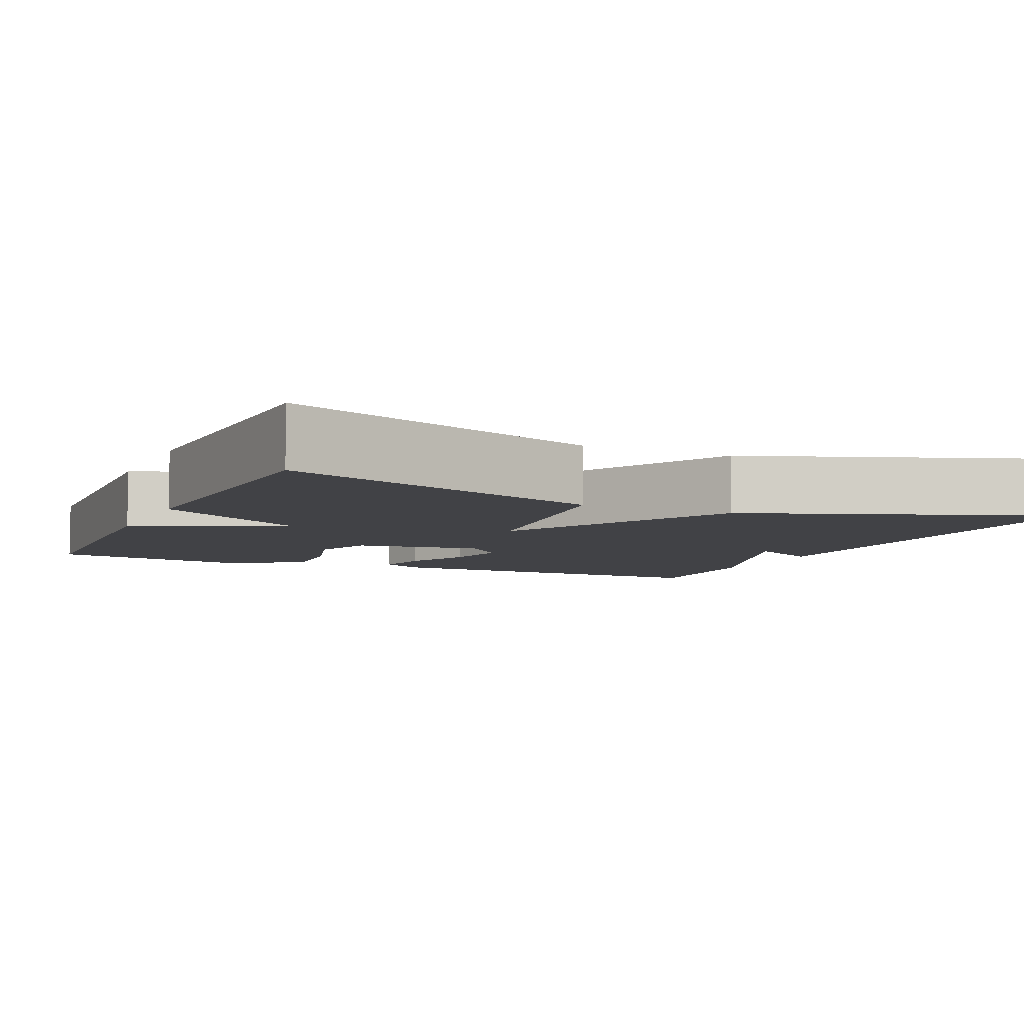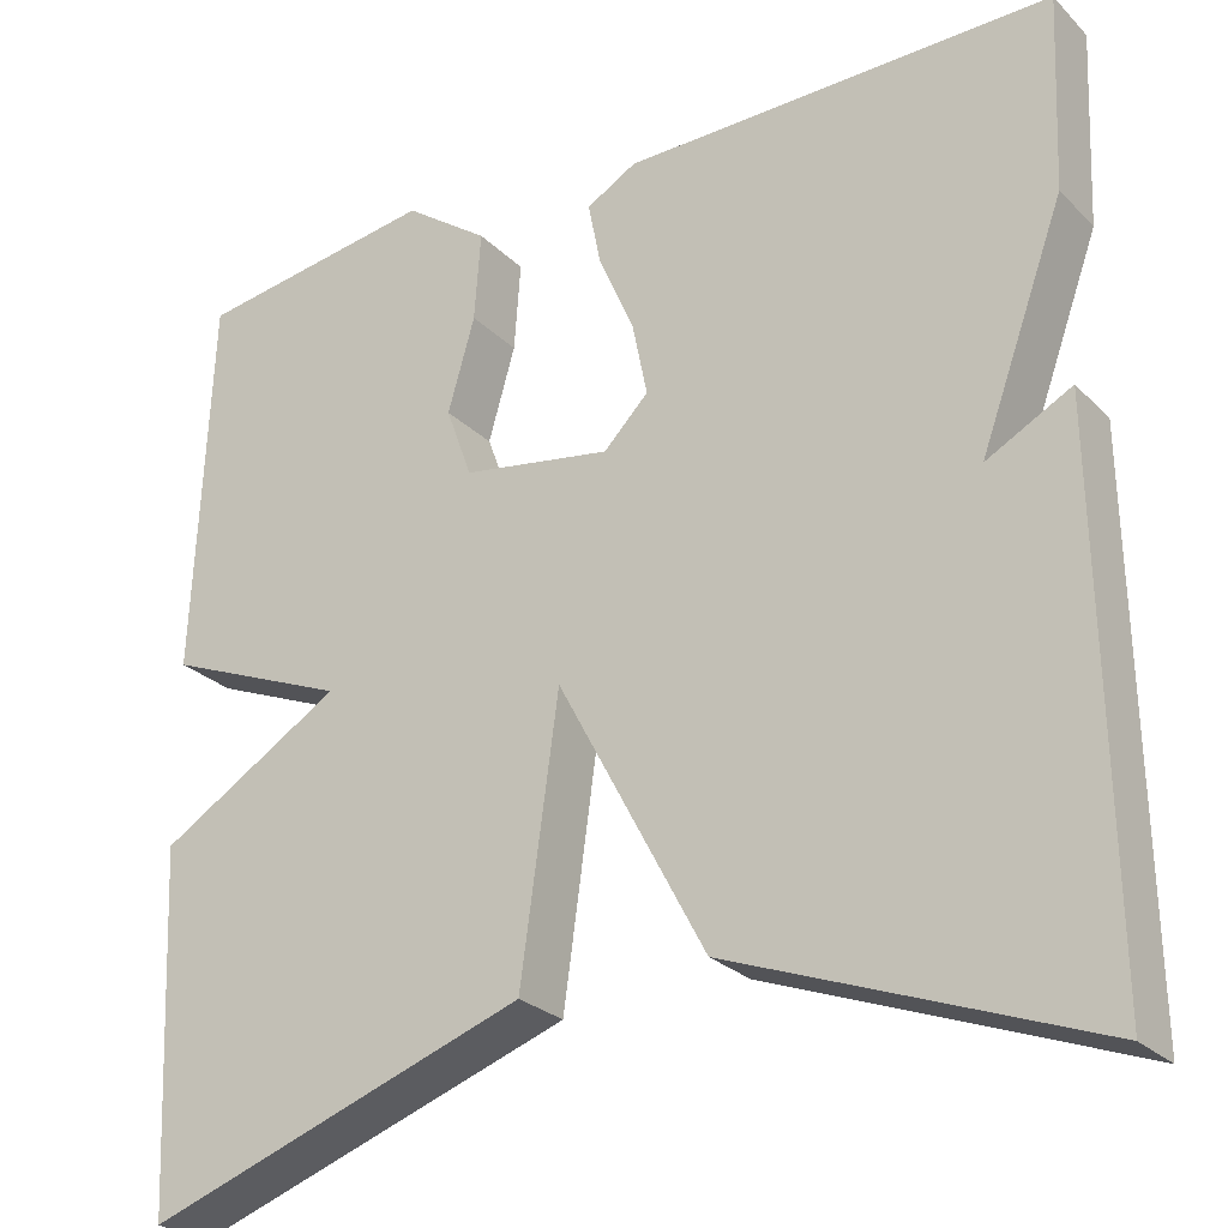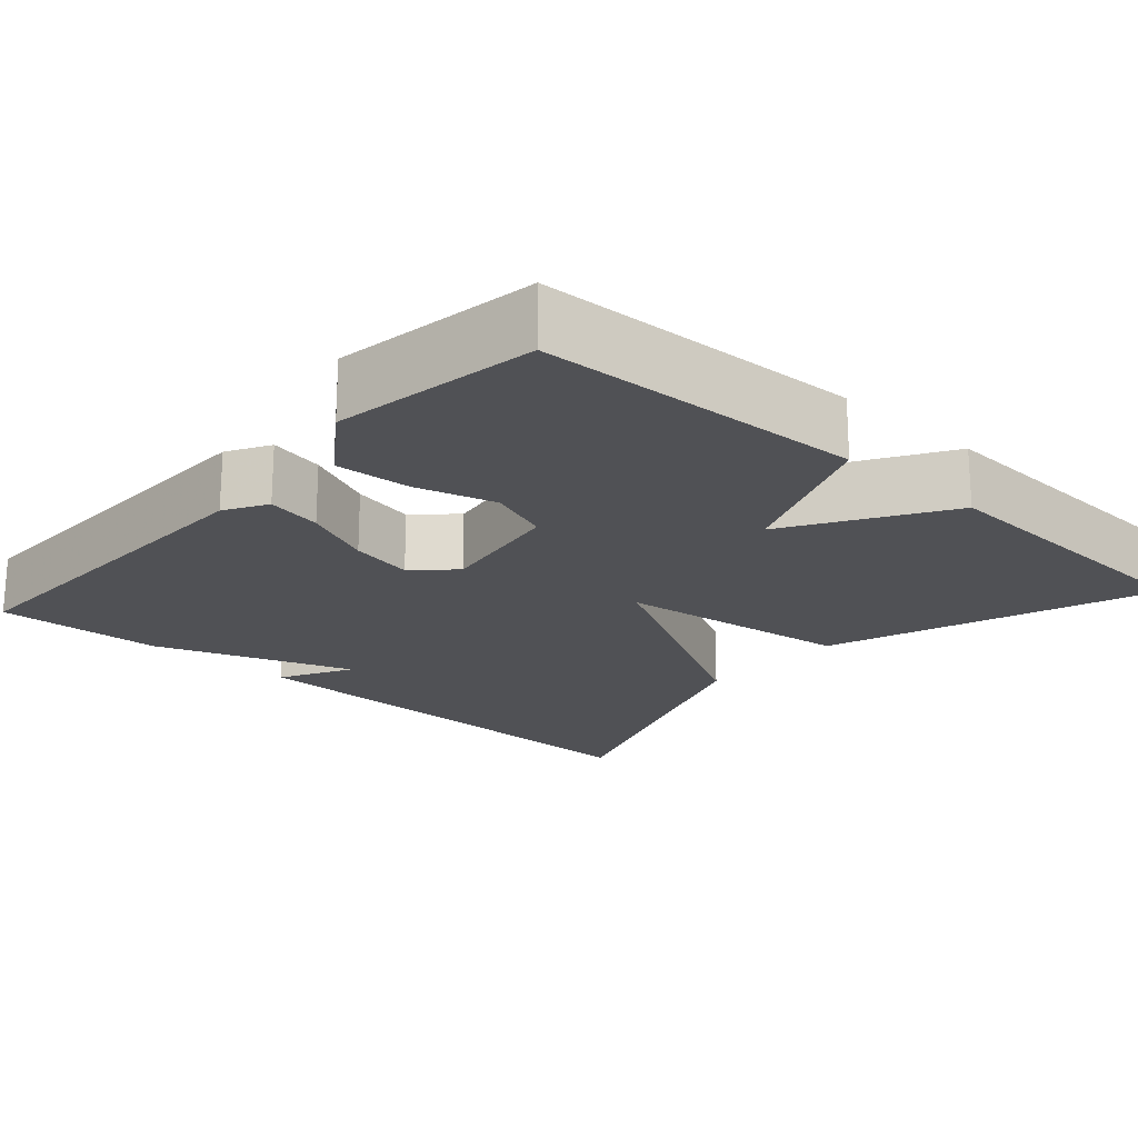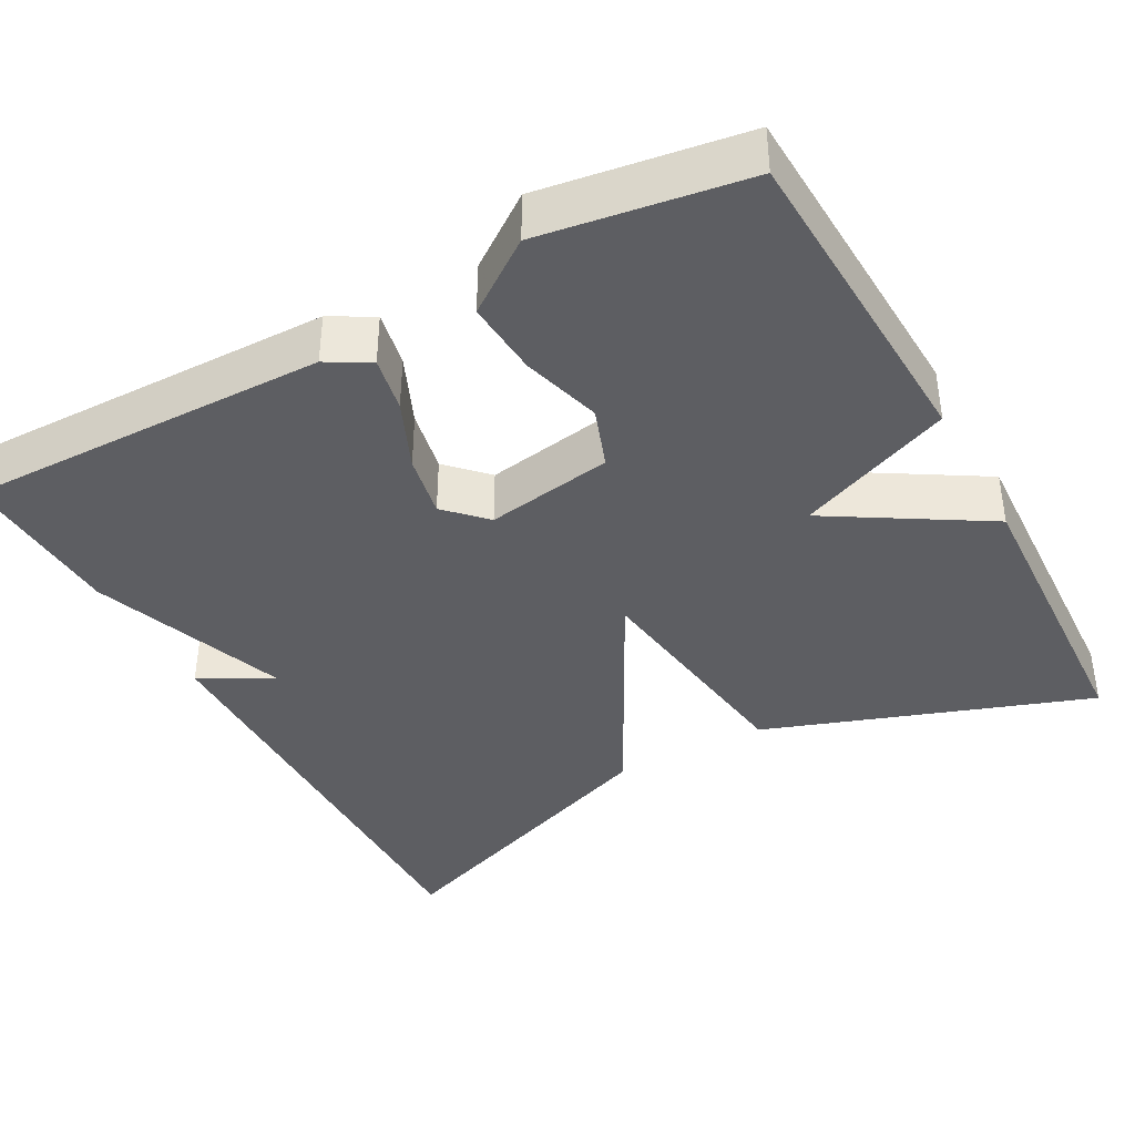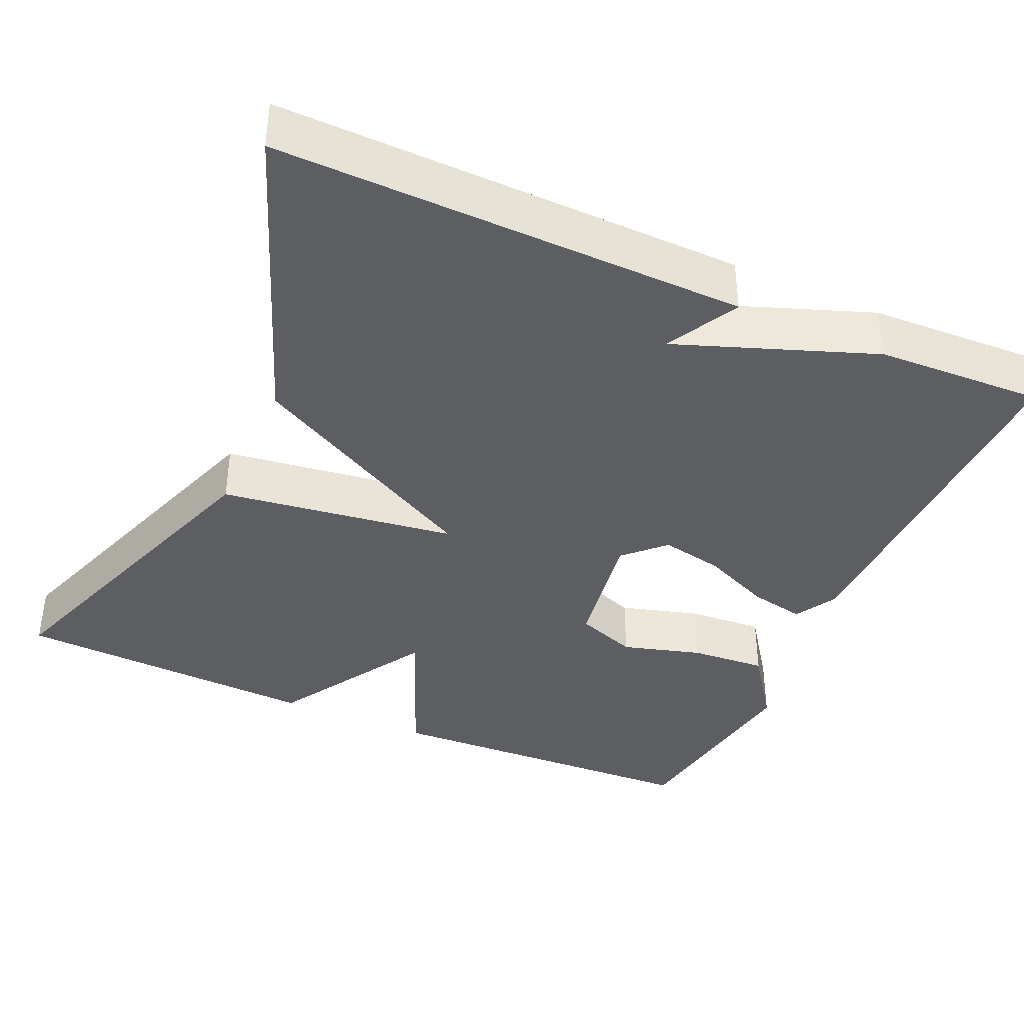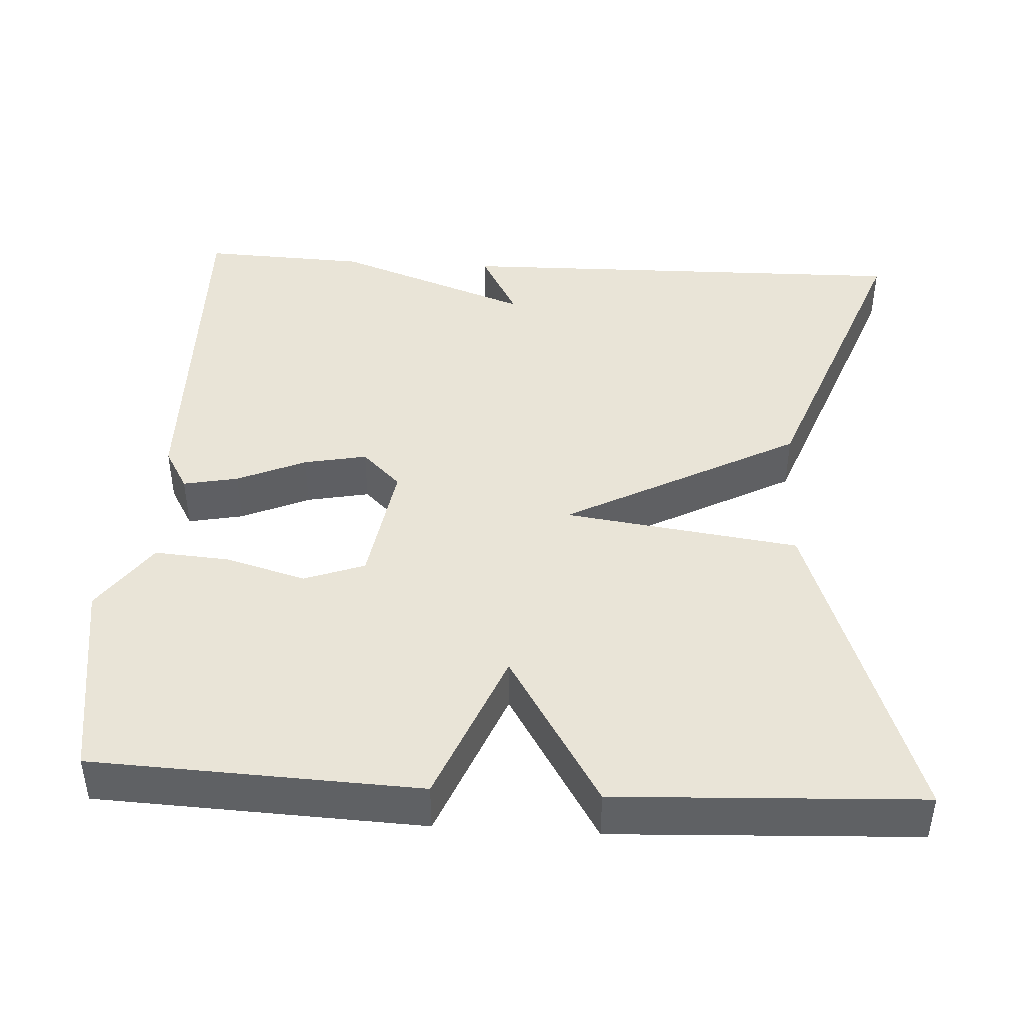
<metadata>
{"format":"obj","ext":"obj","renderer":"f3d","projection":"perspective","resolution":1024,"background":"white","views":[{"elev":-6.6,"azim":155.6,"up":"+Y"},{"elev":-26.1,"azim":-146.3,"up":"+Z"},{"elev":-20.2,"azim":48.1,"up":"+Y"},{"elev":-39.4,"azim":28.7,"up":"+Y"},{"elev":-38.9,"azim":-114.0,"up":"+Y"},{"elev":43.5,"azim":93.3,"up":"+Y"}]}
</metadata>
<code>
v 0.5 0.07 -0.5
v 0.088 0.07 -0.355
v 0.047 0.07 -0.057
v -0.112 0.07 -0.355
v -0.5 0.07 -0.5
v -0.491 0.07 0.09
v -0.4 0.07 0.041
v -0.491 0.07 0.29
v -0.5 0.07 0.5
v -0.038 0.07 0.492
v 0.016 0.07 0.461
v 0.002 0.07 0.391
v -0.036 0.07 0.304
v -0.052 0.07 0.224
v -0.004 0.07 0.175
v 0.157 0.07 0.201
v 0.185 0.07 0.278
v 0.156 0.07 0.379
v 0.149 0.07 0.475
v 0.24 0.07 0.54
v 0.5 0.07 0.5
v 0.518 0.07 0.086
v 0.321 0.07 0.006
v 0.518 0.07 -0.114
v 0.5 0 -0.5
v 0.088 0 -0.355
v 0.047 0 -0.057
v -0.112 0 -0.355
v -0.5 0 -0.5
v -0.491 0 0.09
v -0.4 0 0.041
v -0.491 0 0.29
v -0.5 0 0.5
v -0.038 0 0.492
v 0.016 0 0.461
v 0.002 0 0.391
v -0.036 0 0.304
v -0.052 0 0.224
v -0.004 0 0.175
v 0.157 0 0.201
v 0.185 0 0.278
v 0.156 0 0.379
v 0.149 0 0.475
v 0.24 0 0.54
v 0.5 0 0.5
v 0.518 0 0.086
v 0.321 0 0.006
v 0.518 0 -0.114
f 1 2 3
f 24 1 3
f 23 24 3
f 21 22 23
f 20 21 23
f 19 20 23
f 18 19 23
f 17 18 23
f 16 17 23
f 15 16 23 3
f 3 4 5
f 15 3 5
f 14 15 5
f 13 14 5
f 11 12 13
f 10 11 13
f 9 10 13
f 8 9 13
f 7 8 13
f 7 13 5
f 5 6 7
f 27 26 25
f 27 25 48
f 27 48 47
f 47 46 45
f 47 45 44
f 47 44 43
f 47 43 42
f 47 42 41
f 47 41 40
f 27 47 40 39
f 29 28 27
f 29 27 39
f 29 39 38
f 29 38 37
f 37 36 35
f 37 35 34
f 37 34 33
f 37 33 32
f 37 32 31
f 29 37 31
f 31 30 29
f 1 25 26 2
f 2 26 27 3
f 3 27 28 4
f 4 28 29 5
f 5 29 30 6
f 6 30 31 7
f 7 31 32 8
f 8 32 33 9
f 9 33 34 10
f 10 34 35 11
f 11 35 36 12
f 12 36 37 13
f 13 37 38 14
f 14 38 39 15
f 15 39 40 16
f 16 40 41 17
f 17 41 42 18
f 18 42 43 19
f 19 43 44 20
f 20 44 45 21
f 21 45 46 22
f 22 46 47 23
f 23 47 48 24
f 24 48 25 1

</code>
